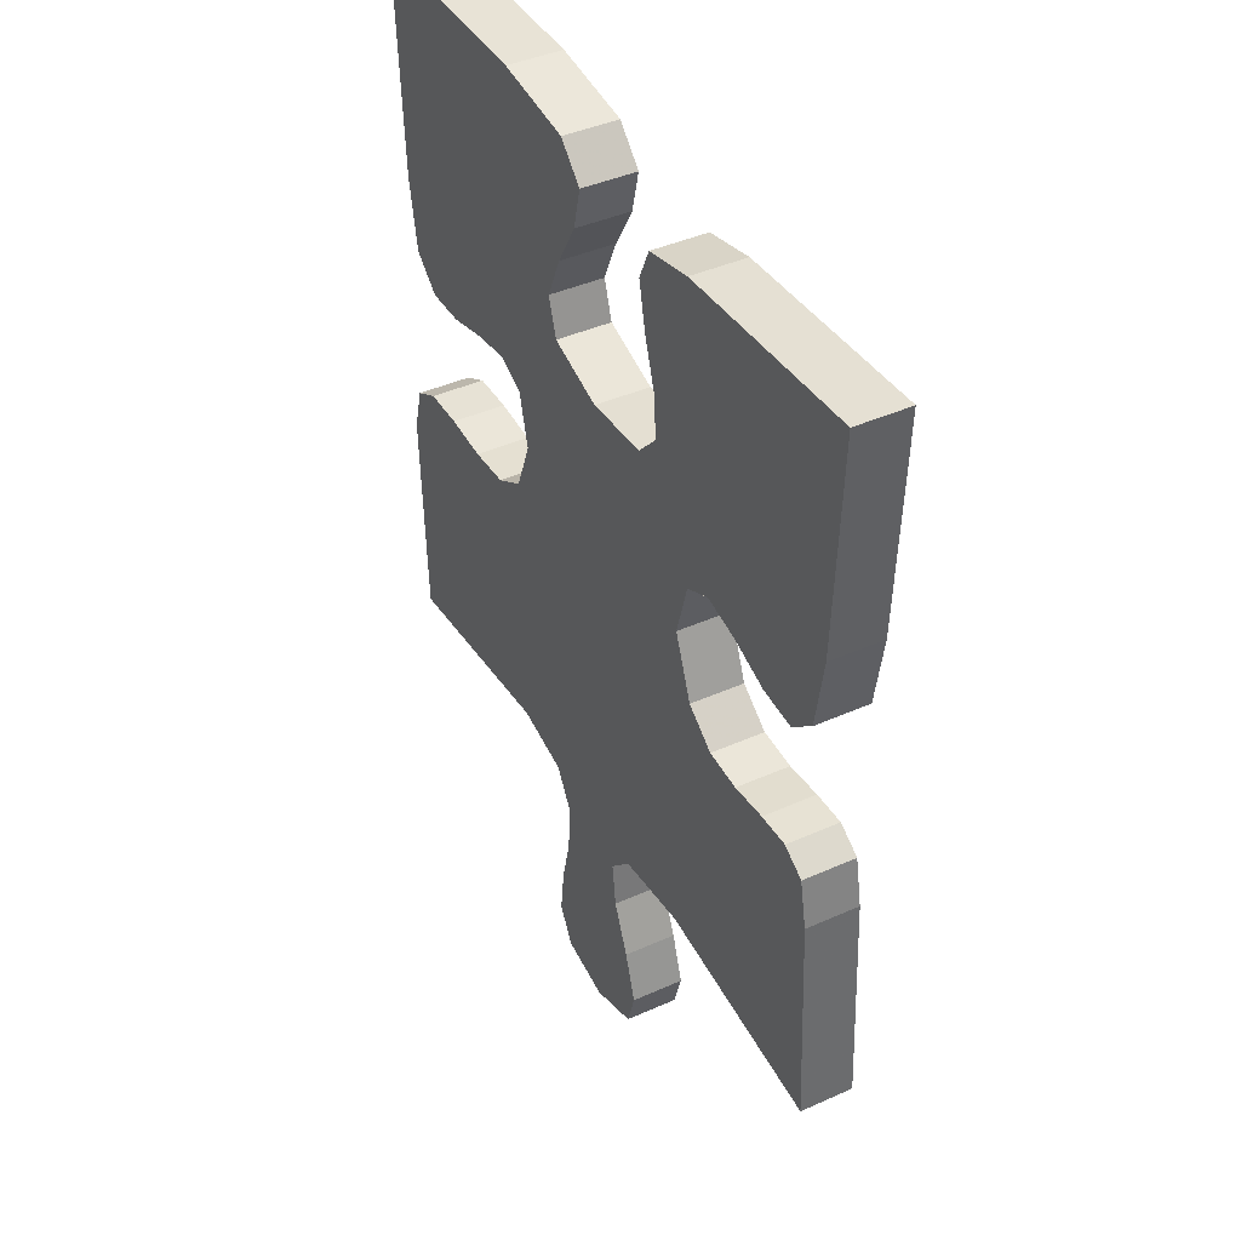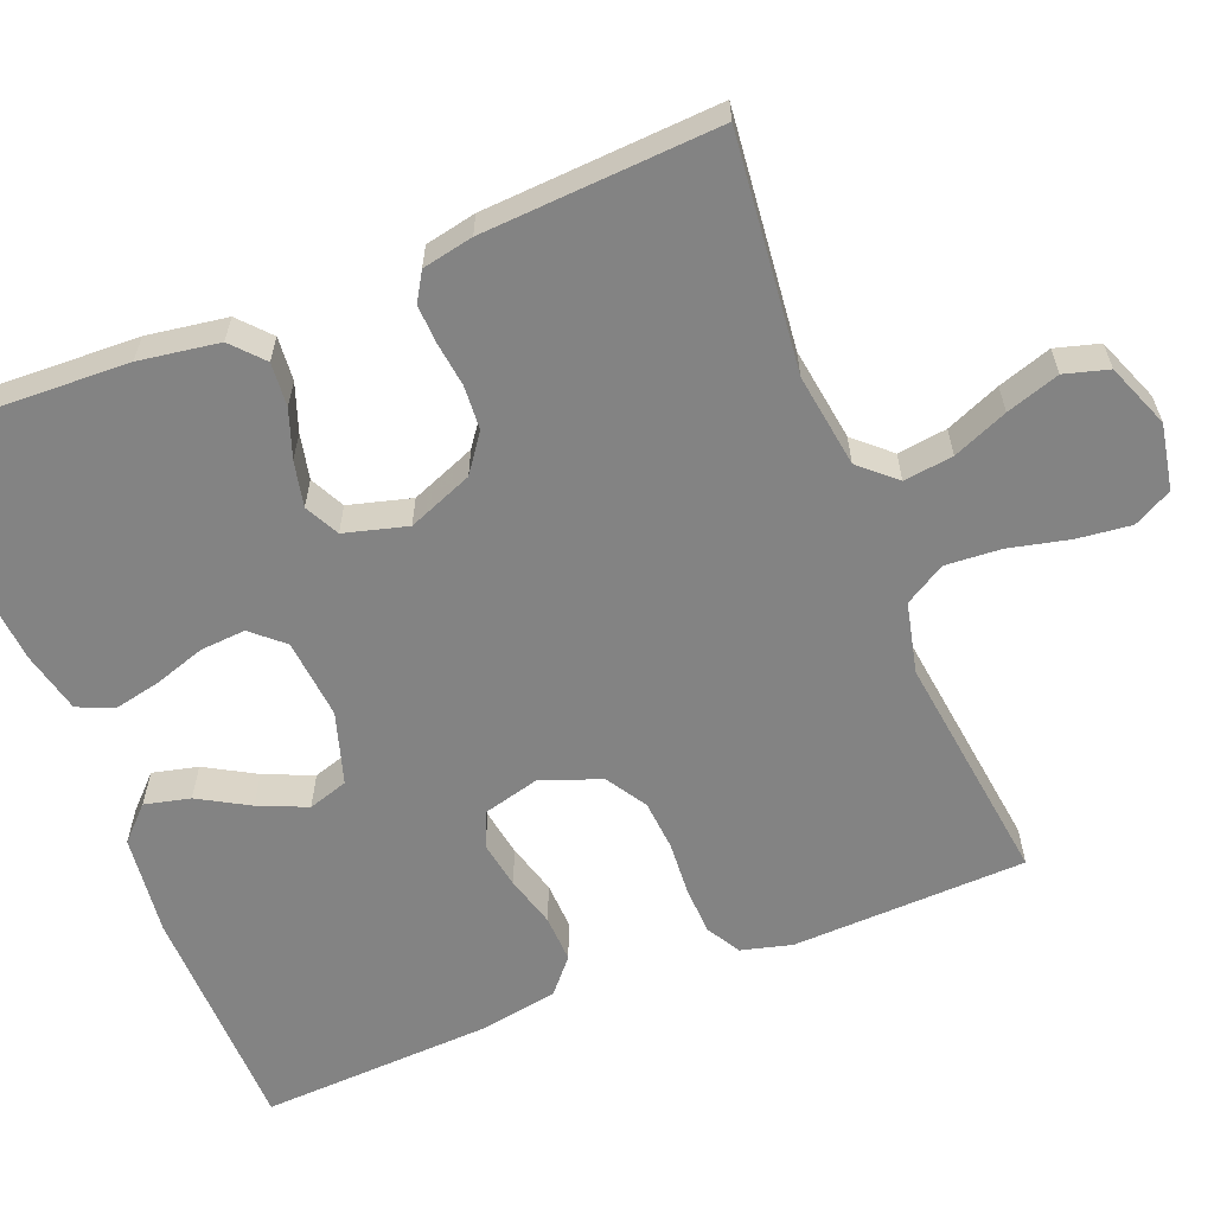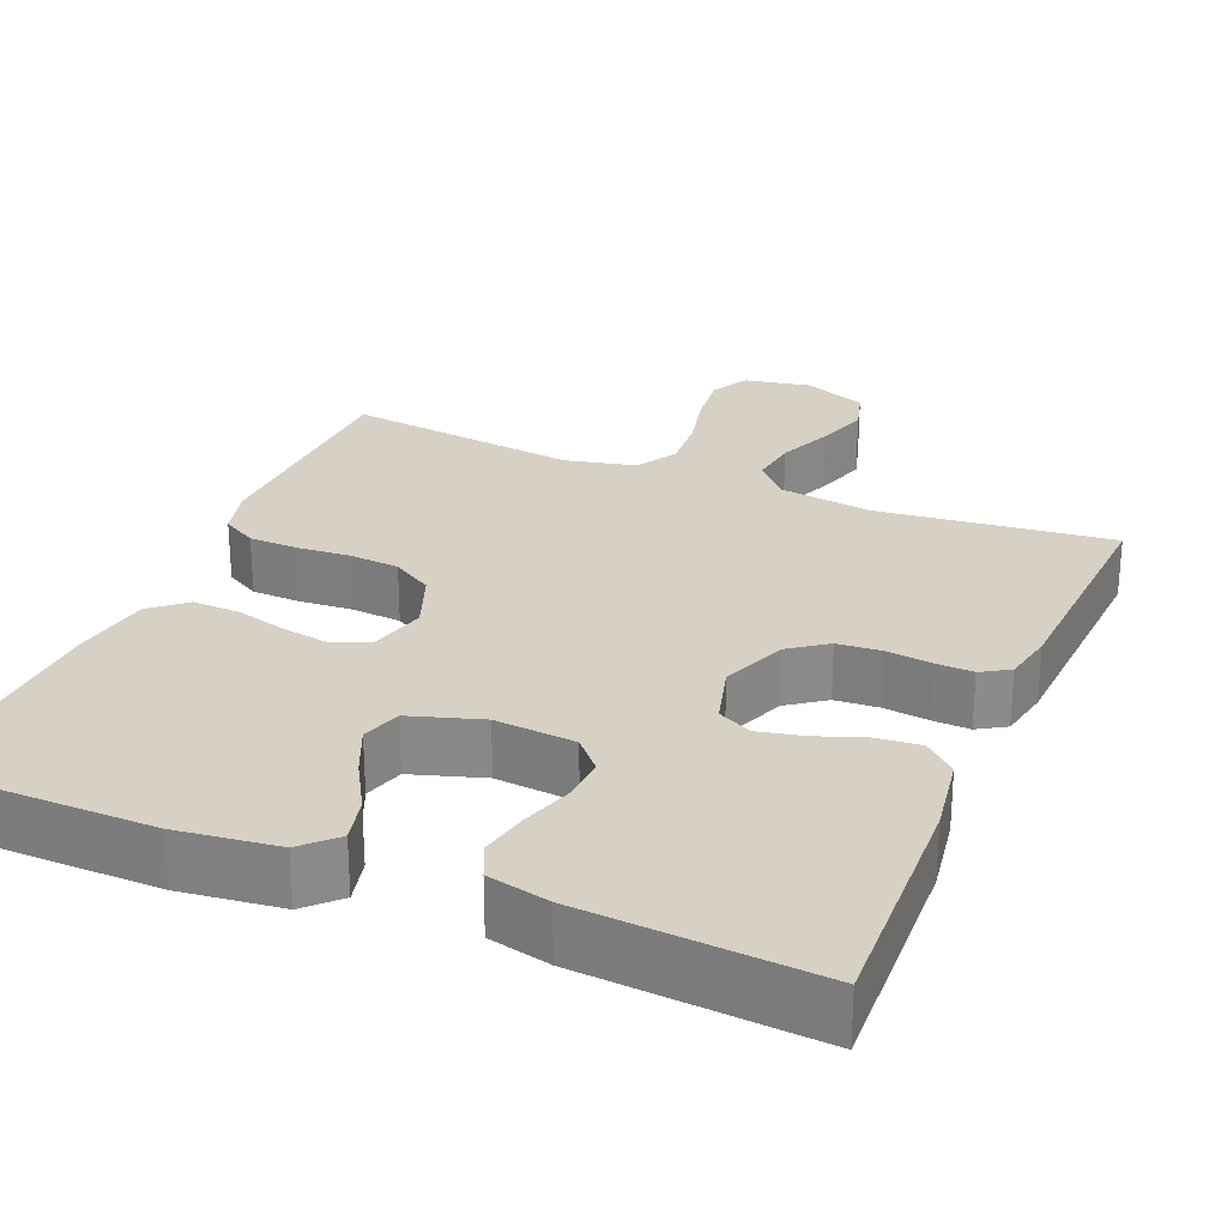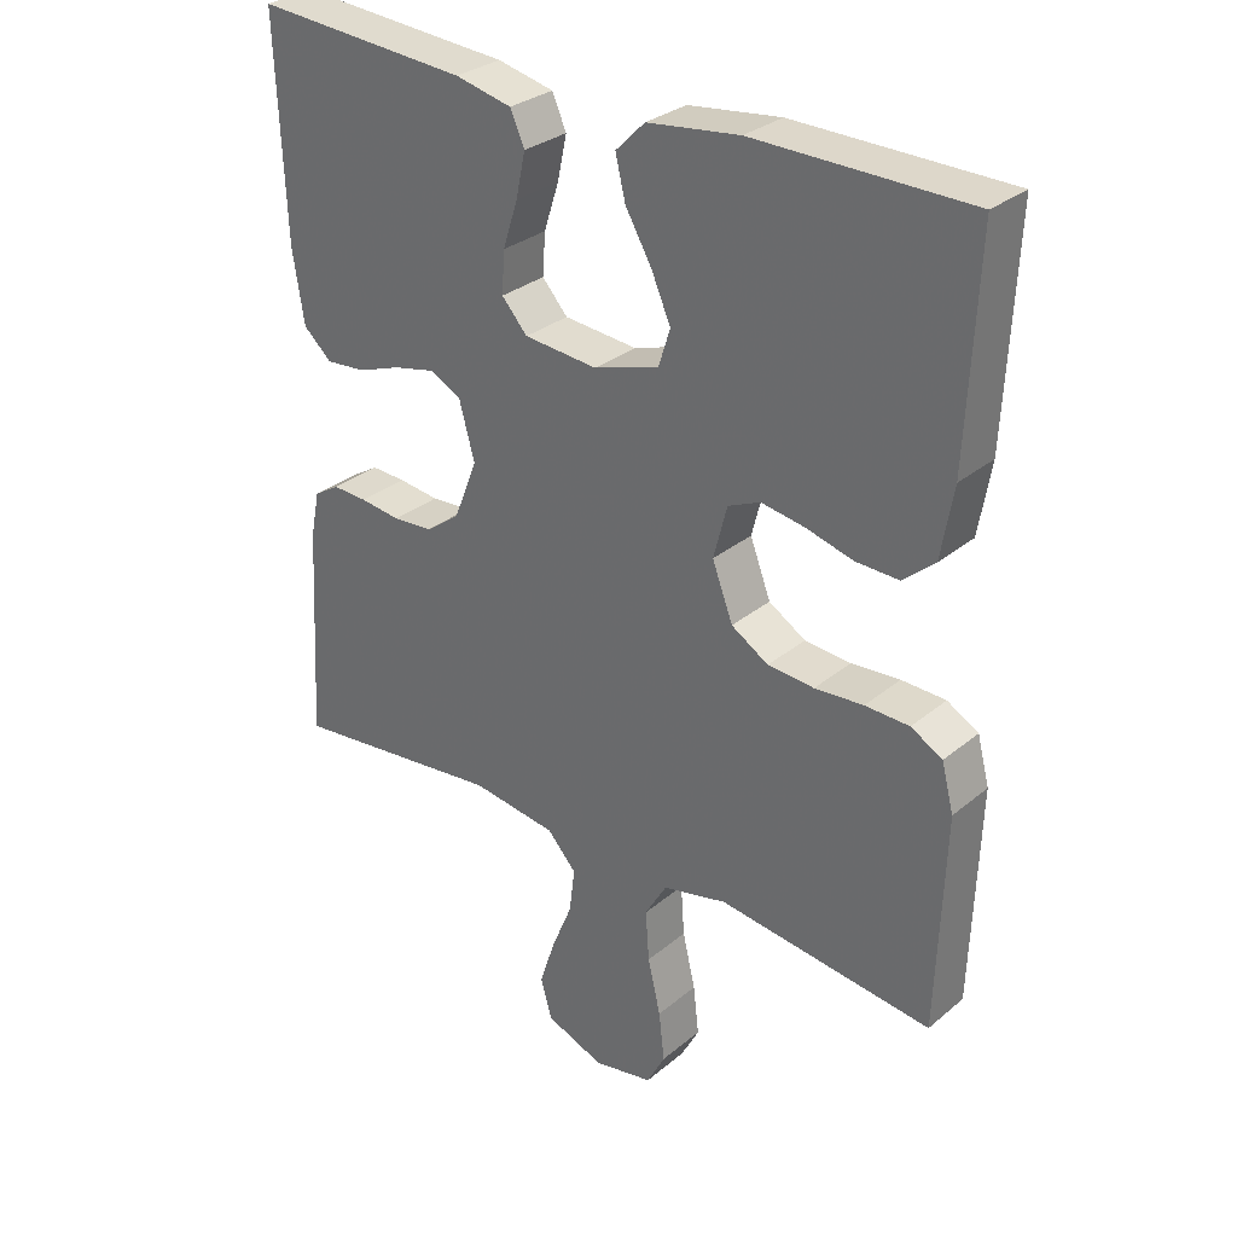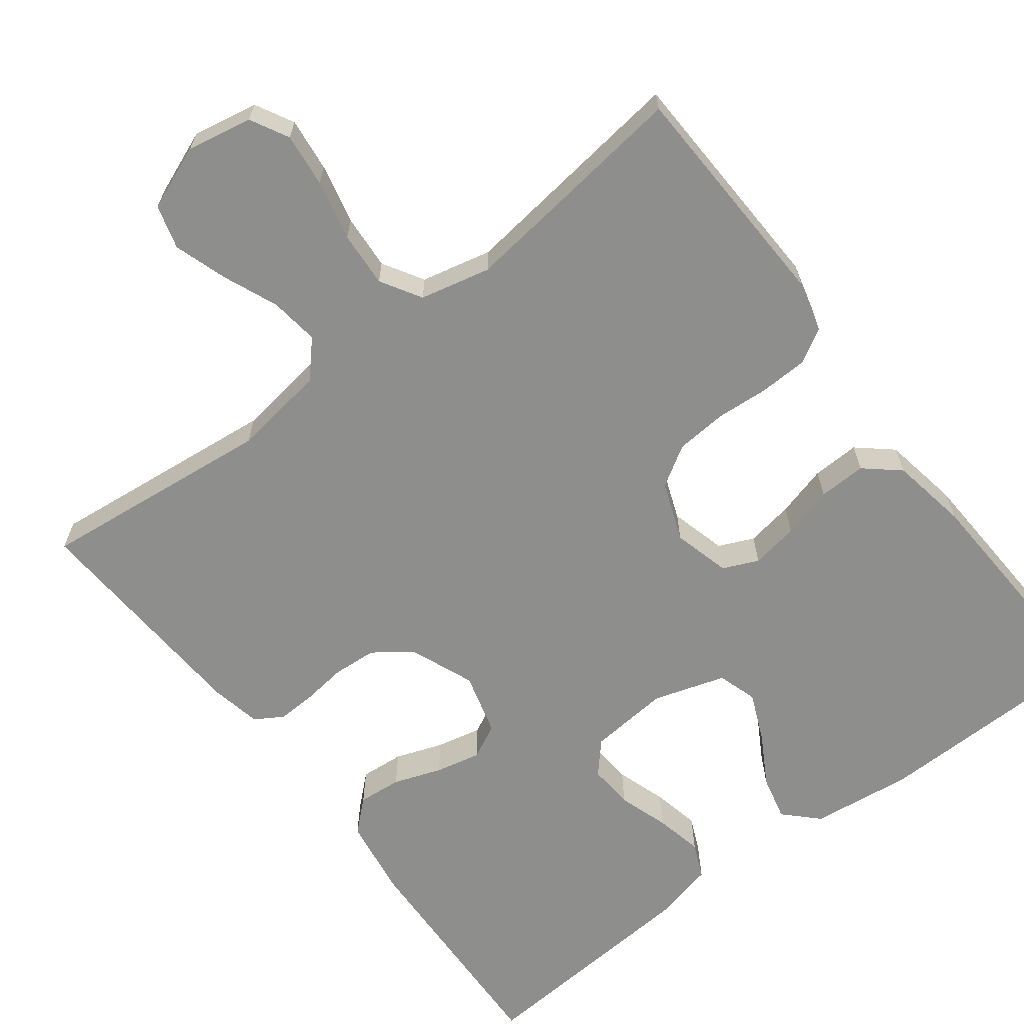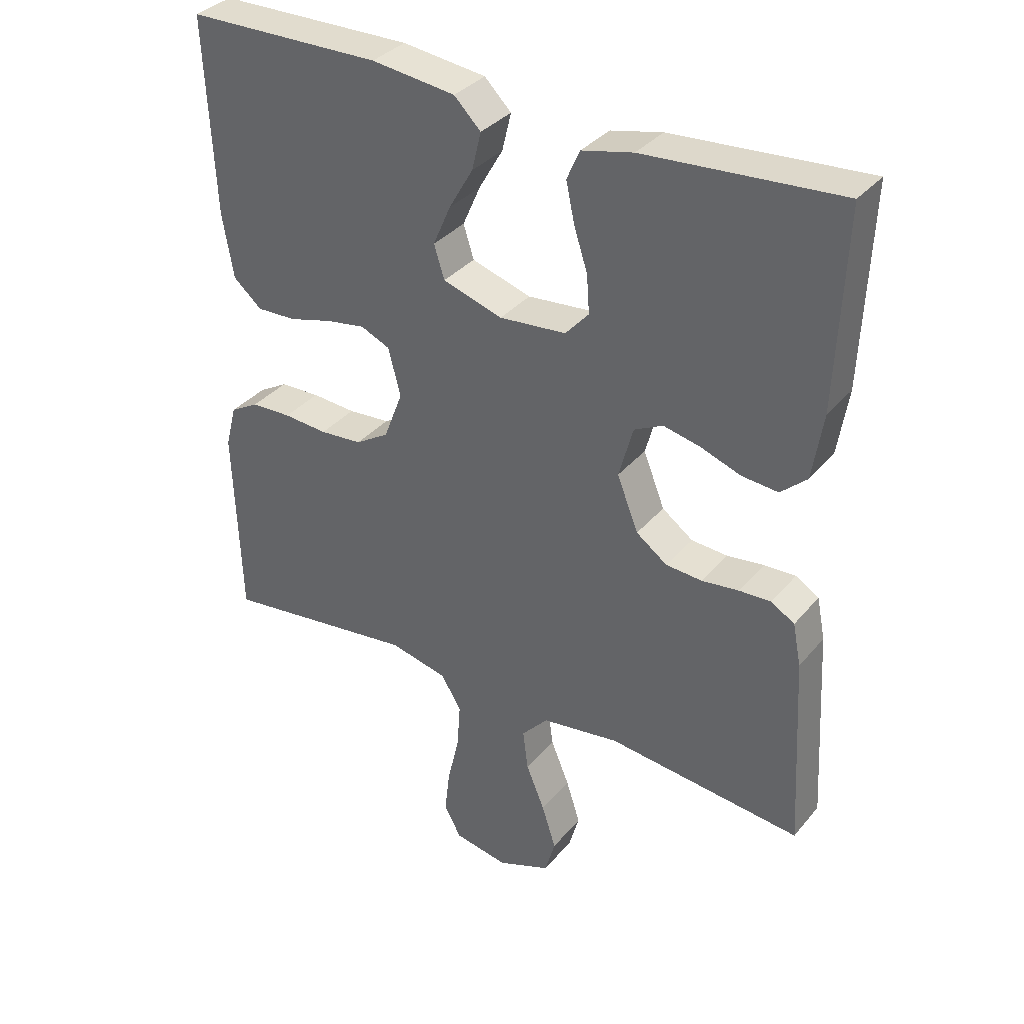
<metadata>
{"format":"obj","ext":"obj","renderer":"f3d","projection":"perspective","resolution":1024,"background":"white","views":[{"elev":42.4,"azim":61.9,"up":"+Z"},{"elev":-61.0,"azim":111.9,"up":"+Y"},{"elev":26.6,"azim":22.7,"up":"+Y"},{"elev":30.3,"azim":-139.9,"up":"+Z"},{"elev":-64.9,"azim":-142.5,"up":"+Y"},{"elev":34.7,"azim":33.8,"up":"+Z"}]}
</metadata>
<code>
v 0.5 0.07 0.5
v 0.488 0.07 0.2
v 0.472 0.07 0.098
v 0.432 0.07 0.062
v 0.376 0.07 0.067
v 0.315 0.07 0.089
v 0.257 0.07 0.102
v 0.213 0.07 0.08
v 0.191 0.07 0
v 0.224 0.07 -0.083
v 0.272 0.07 -0.118
v 0.328 0.07 -0.122
v 0.385 0.07 -0.115
v 0.434 0.07 -0.113
v 0.47 0.07 -0.135
v 0.483 0.07 -0.2
v 0.5 0.07 -0.5
v 0.2 0.07 -0.467
v 0.08 0.07 -0.484
v 0.039 0.07 -0.529
v 0.047 0.07 -0.592
v 0.076 0.07 -0.662
v 0.098 0.07 -0.73
v 0.082 0.07 -0.786
v 0 0.07 -0.818
v -0.084 0.07 -0.802
v -0.11 0.07 -0.753
v -0.102 0.07 -0.684
v -0.084 0.07 -0.607
v -0.079 0.07 -0.536
v -0.11 0.07 -0.484
v -0.2 0.07 -0.463
v -0.5 0.07 -0.5
v -0.51 0.07 -0.2
v -0.493 0.07 -0.135
v -0.449 0.07 -0.11
v -0.387 0.07 -0.108
v -0.319 0.07 -0.113
v -0.254 0.07 -0.108
v -0.202 0.07 -0.076
v -0.173 0.07 0
v -0.192 0.07 0.073
v -0.237 0.07 0.093
v -0.298 0.07 0.083
v -0.364 0.07 0.065
v -0.425 0.07 0.063
v -0.469 0.07 0.101
v -0.486 0.07 0.2
v -0.5 0.07 0.5
v -0.2 0.07 0.504
v -0.071 0.07 0.488
v -0.03 0.07 0.447
v -0.044 0.07 0.389
v -0.081 0.07 0.325
v -0.108 0.07 0.263
v -0.092 0.07 0.212
v 0 0.07 0.183
v 0.103 0.07 0.192
v 0.139 0.07 0.232
v 0.135 0.07 0.29
v 0.114 0.07 0.355
v 0.101 0.07 0.416
v 0.121 0.07 0.461
v 0.2 0.07 0.479
v 0.5 0 0.5
v 0.488 0 0.2
v 0.472 0 0.098
v 0.432 0 0.062
v 0.376 0 0.067
v 0.315 0 0.089
v 0.257 0 0.102
v 0.213 0 0.08
v 0.191 0 0
v 0.224 0 -0.083
v 0.272 0 -0.118
v 0.328 0 -0.122
v 0.385 0 -0.115
v 0.434 0 -0.113
v 0.47 0 -0.135
v 0.483 0 -0.2
v 0.5 0 -0.5
v 0.2 0 -0.467
v 0.08 0 -0.484
v 0.039 0 -0.529
v 0.047 0 -0.592
v 0.076 0 -0.662
v 0.098 0 -0.73
v 0.082 0 -0.786
v 0 0 -0.818
v -0.084 0 -0.802
v -0.11 0 -0.753
v -0.102 0 -0.684
v -0.084 0 -0.607
v -0.079 0 -0.536
v -0.11 0 -0.484
v -0.2 0 -0.463
v -0.5 0 -0.5
v -0.51 0 -0.2
v -0.493 0 -0.135
v -0.449 0 -0.11
v -0.387 0 -0.108
v -0.319 0 -0.113
v -0.254 0 -0.108
v -0.202 0 -0.076
v -0.173 0 0
v -0.192 0 0.073
v -0.237 0 0.093
v -0.298 0 0.083
v -0.364 0 0.065
v -0.425 0 0.063
v -0.469 0 0.101
v -0.486 0 0.2
v -0.5 0 0.5
v -0.2 0 0.504
v -0.071 0 0.488
v -0.03 0 0.447
v -0.044 0 0.389
v -0.081 0 0.325
v -0.108 0 0.263
v -0.092 0 0.212
v 0 0 0.183
v 0.103 0 0.192
v 0.139 0 0.232
v 0.135 0 0.29
v 0.114 0 0.355
v 0.101 0 0.416
v 0.121 0 0.461
v 0.2 0 0.479
f 60 61 62 63
f 60 63 64 1
f 51 52 53 54
f 51 54 55
f 50 51 55
f 49 50 55 56
f 47 48 49 56
f 44 45 46 47
f 43 44 47 56
f 35 36 37 38
f 35 38 39
f 32 33 34 35
f 31 32 35 39
f 30 31 39 40
f 26 27 28 29
f 26 29 30
f 25 26 30
f 21 22 23 24
f 21 24 25 30
f 15 16 17 18
f 15 18 19
f 12 13 14 15
f 11 12 15 19
f 10 11 19 20
f 3 4 5 6
f 3 6 7
f 2 3 7
f 59 60 1 2
f 58 59 2 7
f 57 58 7 8
f 42 43 56 57
f 41 42 57 8
f 40 41 8 9
f 20 21 30 40
f 9 10 20 40
f 127 126 125 124
f 65 128 127 124
f 118 117 116 115
f 119 118 115
f 119 115 114
f 120 119 114 113
f 120 113 112 111
f 111 110 109 108
f 120 111 108 107
f 102 101 100 99
f 103 102 99
f 99 98 97 96
f 103 99 96 95
f 104 103 95 94
f 93 92 91 90
f 94 93 90
f 94 90 89
f 88 87 86 85
f 94 89 88 85
f 82 81 80 79
f 83 82 79
f 79 78 77 76
f 83 79 76 75
f 84 83 75 74
f 70 69 68 67
f 71 70 67
f 71 67 66
f 66 65 124 123
f 71 66 123 122
f 72 71 122 121
f 121 120 107 106
f 72 121 106 105
f 73 72 105 104
f 104 94 85 84
f 104 84 74 73
f 1 65 66 2
f 2 66 67 3
f 3 67 68 4
f 4 68 69 5
f 5 69 70 6
f 6 70 71 7
f 7 71 72 8
f 8 72 73 9
f 9 73 74 10
f 10 74 75 11
f 11 75 76 12
f 12 76 77 13
f 13 77 78 14
f 14 78 79 15
f 15 79 80 16
f 16 80 81 17
f 17 81 82 18
f 18 82 83 19
f 19 83 84 20
f 20 84 85 21
f 21 85 86 22
f 22 86 87 23
f 23 87 88 24
f 24 88 89 25
f 25 89 90 26
f 26 90 91 27
f 27 91 92 28
f 28 92 93 29
f 29 93 94 30
f 30 94 95 31
f 31 95 96 32
f 32 96 97 33
f 33 97 98 34
f 34 98 99 35
f 35 99 100 36
f 36 100 101 37
f 37 101 102 38
f 38 102 103 39
f 39 103 104 40
f 40 104 105 41
f 41 105 106 42
f 42 106 107 43
f 43 107 108 44
f 44 108 109 45
f 45 109 110 46
f 46 110 111 47
f 47 111 112 48
f 48 112 113 49
f 49 113 114 50
f 50 114 115 51
f 51 115 116 52
f 52 116 117 53
f 53 117 118 54
f 54 118 119 55
f 55 119 120 56
f 56 120 121 57
f 57 121 122 58
f 58 122 123 59
f 59 123 124 60
f 60 124 125 61
f 61 125 126 62
f 62 126 127 63
f 63 127 128 64
f 64 128 65 1

</code>
